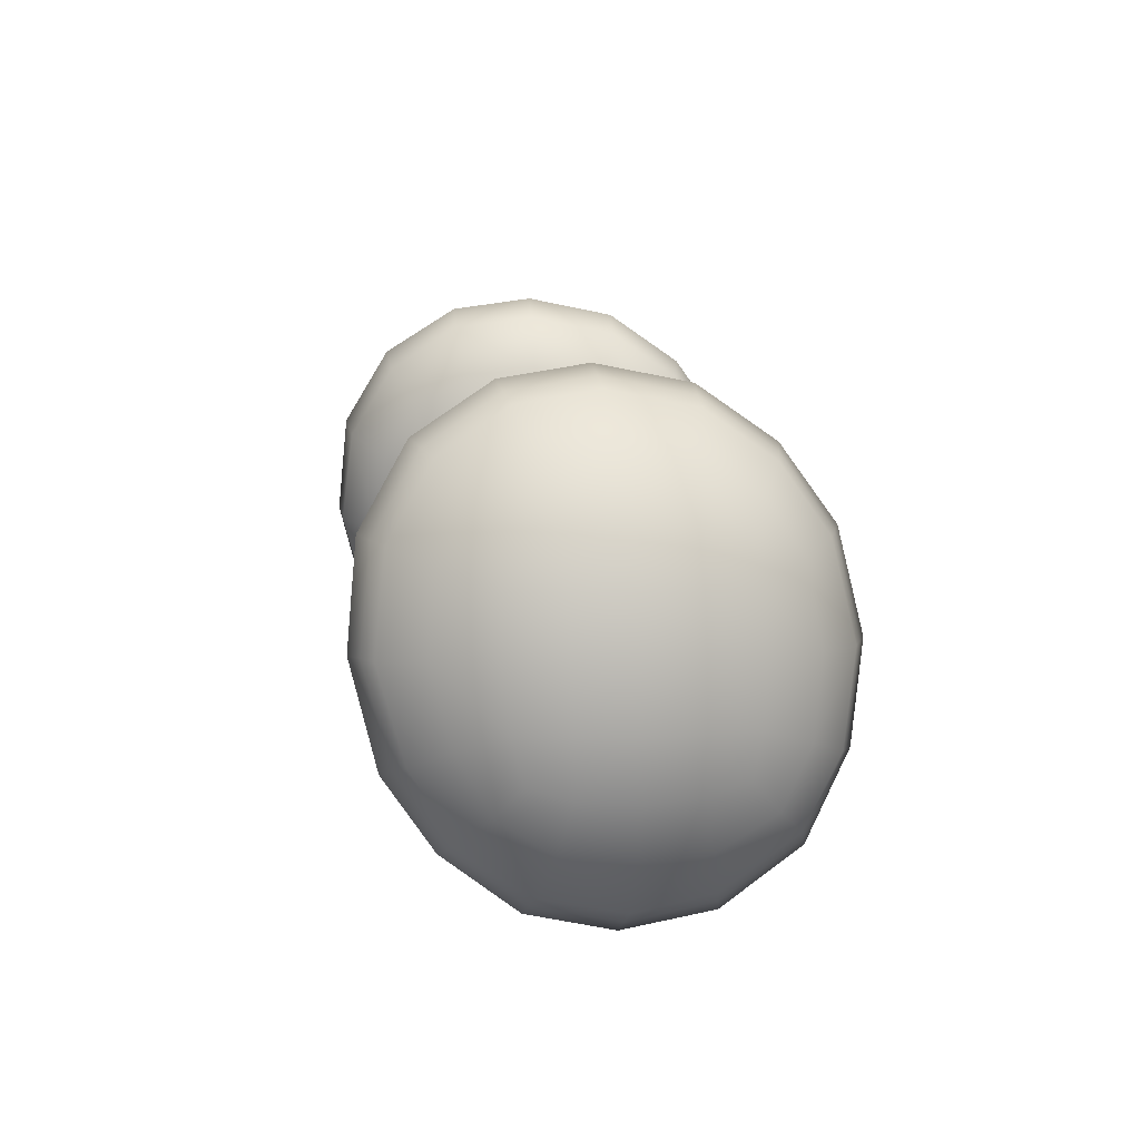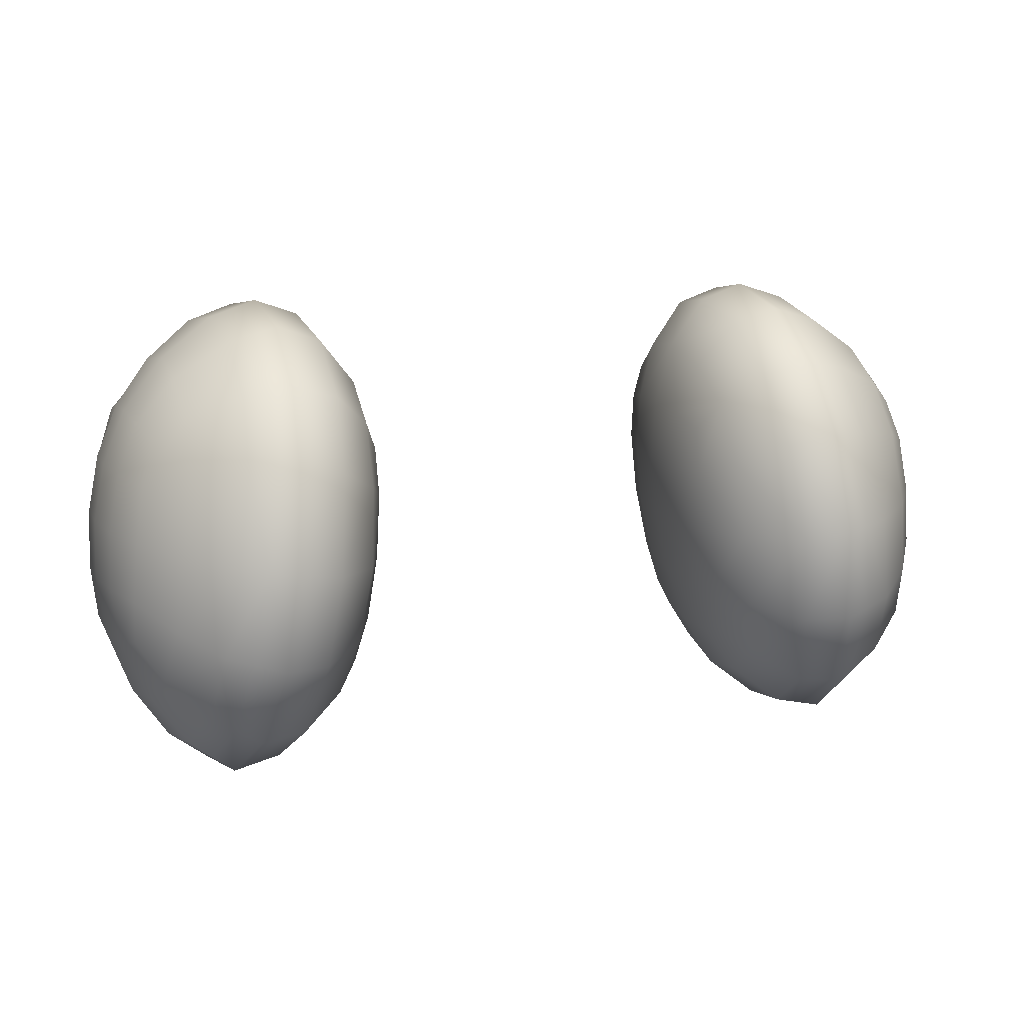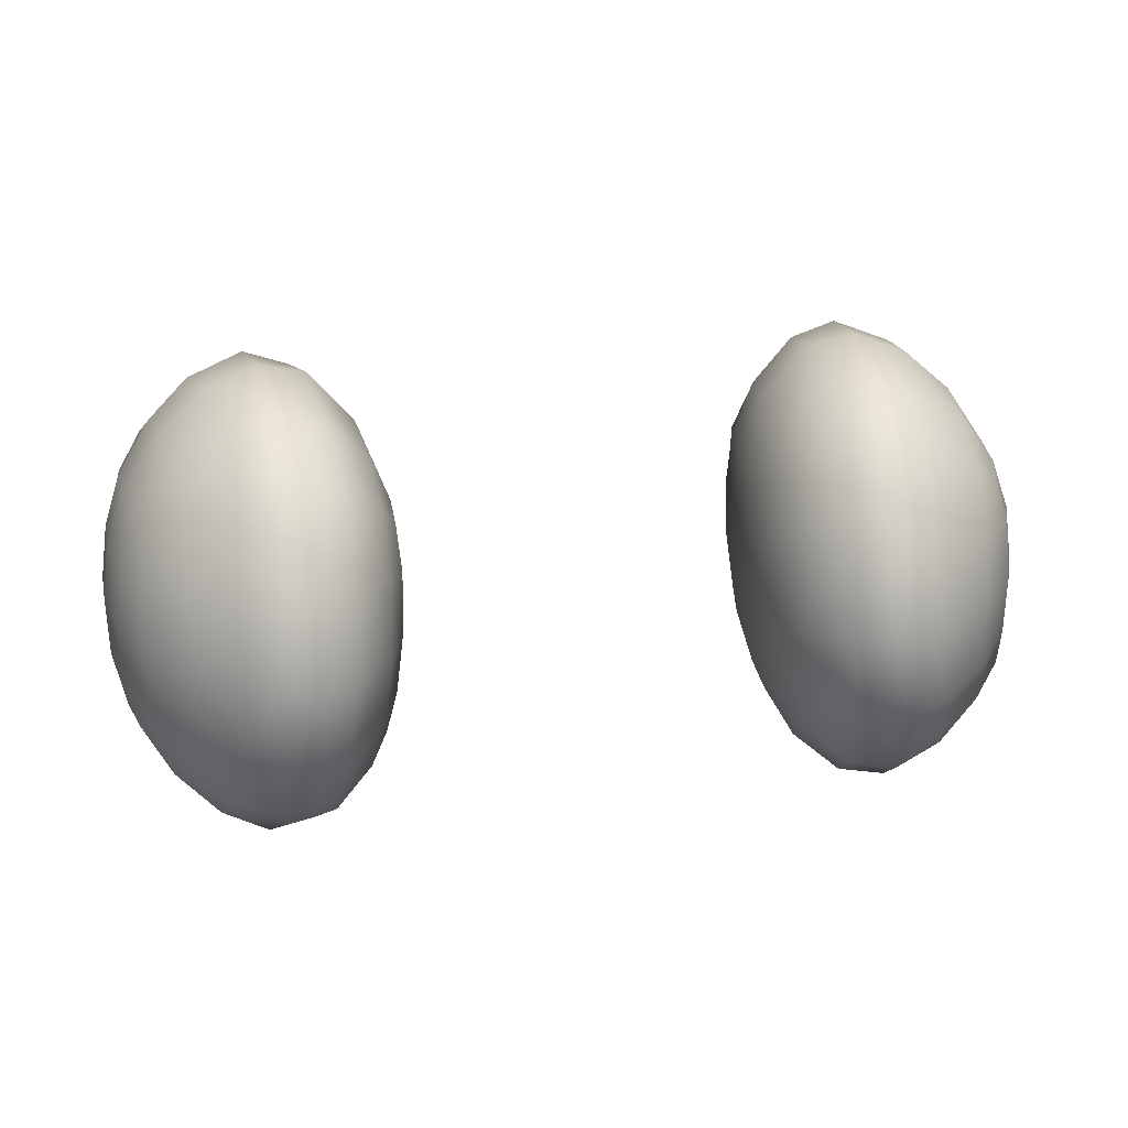
<metadata>
{"format":"obj","ext":"obj","renderer":"f3d","projection":"perspective","resolution":1024,"background":"white","views":[{"elev":12.6,"azim":83.6,"up":"+Z"},{"elev":11.6,"azim":160.1,"up":"+Z"},{"elev":20.8,"azim":-11.4,"up":"+Y"}]}
</metadata>
<code>
g pm0329_00_EyeSkin
v 0.07139 0.189 0.271
v 0.06564 0.1892 0.2727
v 0.06582 0.2067 0.2604
v 0.06618 0.1682 0.2771
v 0.0716 0.2055 0.2594
v 0.07323 0.2171 0.2432
v 0.06754 0.219 0.2433
v 0.06998 0.2245 0.2199
v 0.07622 0.2222 0.2207
v 0.07263 0.2217 0.197
v 0.07928 0.2194 0.1988
v 0.07679 0.2115 0.1776
v 0.08234 0.2101 0.181
v 0.07971 0.1931 0.1653
v 0.08593 0.217 0.2005
v 0.08486 0.1921 0.1691
v 0.08221 0.172 0.1626
v 0.0871 0.1726 0.1663
v 0.08285 0.1522 0.1674
v 0.09001 0.1912 0.1729
v 0.08789 0.2086 0.1843
v 0.08785 0.1532 0.1709
v 0.0823 0.1352 0.1806
v 0.08729 0.137 0.1832
v 0.08077 0.1239 0.1971
v 0.09285 0.1542 0.1744
v 0.09199 0.1731 0.17
v 0.1007 0.1733 0.1825
v 0.0988 0.1886 0.1843
v 0.105 0.186 0.1982
v 0.09759 0.2021 0.192
v 0.08589 0.1265 0.1994
v 0.09101 0.1291 0.2016
v 0.07786 0.1182 0.2211
v 0.09229 0.1389 0.1857
v 0.08312 0.1207 0.2218
v 0.1013 0.1575 0.1858
v 0.1063 0.1603 0.1987
v 0.1007 0.1452 0.1939
v 0.07974 0.1232 0.2447
v 0.07438 0.1205 0.2449
v 0.07054 0.1313 0.2633
v 0.1062 0.1733 0.1974
v 0.1083 0.1729 0.2114
v 0.08837 0.1233 0.2226
v 0.09766 0.1333 0.2245
v 0.08511 0.1259 0.2446
v 0.07616 0.1335 0.2621
v 0.07387 0.1498 0.2726
v 0.0682 0.1487 0.2744
v 0.09965 0.1378 0.2072
v 0.1056 0.1482 0.2116
v 0.1052 0.1509 0.2013
v 0.08177 0.1357 0.2609
v 0.07193 0.1687 0.2753
v 0.07955 0.1509 0.2708
v 0.07769 0.1693 0.2735
v 0.08998 0.1707 0.2642
v 0.07714 0.1888 0.2693
v 0.09121 0.1555 0.262
v 0.0996 0.1585 0.2514
v 0.09277 0.1431 0.2547
v 0.07738 0.2043 0.2584
v 0.09017 0.1866 0.261
v 0.09904 0.1849 0.2506
v 0.07893 0.2152 0.2431
v 0.09004 0.1994 0.2533
v 0.08246 0.22 0.2214
v 0.09989 0.1719 0.2519
v 0.1053 0.1724 0.2391
v 0.09117 0.2076 0.2411
v 0.09991 0.1967 0.2377
v 0.09512 0.2089 0.2053
v 0.103 0.1972 0.2104
v 0.09322 0.2107 0.2231
v 0.09706 0.1941 0.2474
v 0.1029 0.1953 0.2002
v 0.1039 0.1852 0.2384
v 0.1062 0.1856 0.2249
v 0.102 0.1978 0.2242
v 0.1067 0.1857 0.2112
v 0.1079 0.1726 0.2254
v 0.1074 0.1596 0.2257
v 0.1048 0.1595 0.2392
v 0.1022 0.1473 0.2394
v 0.09953 0.1497 0.2491
v 0.108 0.1601 0.2119
v 0.1045 0.1467 0.2255
v 0.09505 0.1355 0.2421
v -0.07786 0.1182 0.2211
v -0.08077 0.1239 0.1971
v -0.08589 0.1265 0.1994
v -0.0823 0.1352 0.1806
v -0.08312 0.1207 0.2218
v -0.07867 0.1227 0.2447
v -0.08511 0.1259 0.2446
v -0.07438 0.1205 0.2449
v -0.07616 0.1335 0.2621
v -0.07054 0.1313 0.2633
v -0.08837 0.1233 0.2226
v -0.09766 0.1333 0.2245
v -0.09101 0.1291 0.2016
v -0.08729 0.137 0.1832
v -0.08785 0.1532 0.1709
v -0.08285 0.1522 0.1674
v -0.08221 0.172 0.1626
v -0.07387 0.1498 0.2726
v -0.0682 0.1487 0.2744
v -0.07193 0.1687 0.2753
v -0.06618 0.1682 0.2771
v -0.07955 0.1509 0.2708
v -0.09229 0.1389 0.1857
v -0.07139 0.189 0.271
v -0.06564 0.1892 0.2727
v -0.0716 0.2055 0.2594
v -0.06582 0.2067 0.2604
v -0.07714 0.1888 0.2693
v -0.08177 0.1357 0.2609
v -0.07323 0.2171 0.2432
v -0.06754 0.219 0.2433
v -0.07622 0.2222 0.2207
v -0.06998 0.2245 0.2199
v -0.07893 0.2152 0.2431
v -0.07769 0.1693 0.2735
v -0.08998 0.1707 0.2642
v -0.09121 0.1555 0.262
v -0.0996 0.1585 0.2514
v -0.09277 0.1431 0.2547
v -0.07738 0.2043 0.2584
v -0.09017 0.1866 0.261
v -0.09904 0.1849 0.2506
v -0.09004 0.1994 0.2533
v -0.09989 0.1719 0.2519
v -0.1053 0.1724 0.2391
v -0.09505 0.1355 0.2421
v -0.1022 0.1473 0.2394
v -0.09953 0.1497 0.2491
v -0.1048 0.1595 0.2392
v -0.1074 0.1596 0.2257
v -0.1045 0.1467 0.2255
v -0.1056 0.1482 0.2116
v -0.09965 0.1378 0.2072
v -0.1007 0.1452 0.1939
v -0.1052 0.1509 0.2013
v -0.1063 0.1603 0.1987
v -0.1013 0.1575 0.1858
v -0.1007 0.1733 0.1825
v -0.09285 0.1542 0.1744
v -0.0871 0.1726 0.1663
v -0.09199 0.1731 0.17
v -0.08486 0.1921 0.1691
v -0.07971 0.1931 0.1653
v -0.07679 0.2115 0.1776
v -0.09001 0.1912 0.1729
v -0.08234 0.2101 0.181
v -0.07928 0.2194 0.1988
v -0.07263 0.2217 0.197
v -0.08789 0.2086 0.1843
v -0.08593 0.217 0.2005
v -0.0988 0.1886 0.1843
v -0.105 0.186 0.1982
v -0.09759 0.2021 0.192
v -0.08246 0.22 0.2214
v -0.1062 0.1733 0.1974
v -0.1083 0.1729 0.2114
v -0.09512 0.2089 0.2053
v -0.103 0.1972 0.2104
v -0.09117 0.2076 0.2411
v -0.09991 0.1967 0.2377
v -0.09322 0.2107 0.2231
v -0.1029 0.1953 0.2002
v -0.09706 0.1941 0.2474
v -0.102 0.1978 0.2242
v -0.1062 0.1856 0.2249
v -0.1067 0.1857 0.2112
v -0.1039 0.1852 0.2384
v -0.1079 0.1726 0.2254
v -0.108 0.1601 0.2119
v -0.07786 0.1182 0.2211
v -0.06973 0.125 0.1974
v -0.08077 0.1239 0.1971
v -0.0823 0.1352 0.1806
v -0.06683 0.119 0.22
v -0.06354 0.1218 0.2429
v -0.0557 0.1274 0.2188
v -0.07438 0.1205 0.2449
v -0.07054 0.1313 0.2633
v -0.07116 0.1353 0.1808
v -0.07164 0.1513 0.1687
v -0.08285 0.1522 0.1674
v -0.08221 0.172 0.1626
v -0.05965 0.1402 0.1861
v -0.05826 0.1324 0.1997
v -0.05101 0.1429 0.2024
v -0.05987 0.1529 0.1772
v -0.05886 0.1704 0.1734
v -0.05237 0.1555 0.1878
v -0.07077 0.1716 0.1641
v -0.06833 0.192 0.1677
v -0.07971 0.1931 0.1653
v -0.07679 0.2115 0.1776
v -0.05375 0.1453 0.1913
v -0.06585 0.2093 0.1785
v -0.05693 0.1877 0.1764
v -0.04959 0.1843 0.1874
v -0.06195 0.218 0.1965
v -0.07263 0.2217 0.197
v -0.06998 0.2245 0.2199
v -0.05493 0.2008 0.1847
v -0.0509 0.1699 0.1863
v -0.04546 0.1689 0.2013
v -0.04736 0.1552 0.2019
v -0.04423 0.1544 0.2168
v -0.04839 0.1411 0.2177
v -0.04677 0.1411 0.2333
v -0.05317 0.1299 0.2382
v -0.05086 0.1379 0.2515
v -0.05989 0.1322 0.26
v -0.05774 0.1484 0.2707
v -0.0682 0.1487 0.2744
v -0.06618 0.1682 0.2771
v -0.04871 0.1504 0.2594
v -0.04402 0.1534 0.246
v -0.04675 0.1676 0.2617
v -0.04645 0.1431 0.2447
v -0.05568 0.1677 0.2734
v -0.05507 0.1883 0.2689
v -0.06564 0.1892 0.2727
v -0.06582 0.2067 0.2604
v -0.04293 0.1541 0.2318
v -0.04118 0.1678 0.2315
v -0.04234 0.1676 0.2464
v -0.04193 0.1818 0.2451
v -0.04608 0.1853 0.2581
v -0.05534 0.2048 0.2575
v -0.05693 0.2162 0.2413
v -0.06754 0.219 0.2433
v -0.0466 0.1984 0.2497
v -0.05929 0.2219 0.2184
v -0.04742 0.2064 0.2358
v -0.04261 0.1945 0.2316
v -0.04282 0.1922 0.2427
v -0.05164 0.2076 0.1991
v -0.04616 0.1955 0.2016
v -0.04868 0.2095 0.2172
v -0.0492 0.194 0.1906
v -0.04097 0.1817 0.2312
v -0.04208 0.1823 0.2163
v -0.04378 0.1959 0.2166
v -0.04484 0.1827 0.2014
v -0.04237 0.1683 0.2163
v 0.07679 0.2115 0.1776
v 0.07263 0.2217 0.197
v 0.06195 0.218 0.1965
v 0.06998 0.2245 0.2199
v 0.06585 0.2093 0.1785
v 0.06833 0.192 0.1677
v 0.07971 0.1931 0.1653
v 0.08221 0.172 0.1626
v 0.05929 0.2219 0.2184
v 0.05693 0.2162 0.2413
v 0.06754 0.219 0.2433
v 0.06582 0.2067 0.2604
v 0.05493 0.2008 0.1847
v 0.05693 0.1877 0.1764
v 0.05886 0.1704 0.1734
v 0.04959 0.1843 0.1874
v 0.07077 0.1716 0.1641
v 0.07164 0.1513 0.1687
v 0.08285 0.1522 0.1674
v 0.0823 0.1352 0.1806
v 0.05164 0.2076 0.1991
v 0.04616 0.1955 0.2016
v 0.0492 0.194 0.1906
v 0.04868 0.2095 0.2172
v 0.04742 0.2064 0.2358
v 0.04261 0.1945 0.2316
v 0.0466 0.1984 0.2497
v 0.04378 0.1959 0.2166
v 0.04208 0.1823 0.2163
v 0.04484 0.1827 0.2014
v 0.04546 0.1689 0.2013
v 0.05534 0.2048 0.2575
v 0.05507 0.1883 0.2689
v 0.06564 0.1892 0.2727
v 0.0509 0.1699 0.1863
v 0.05237 0.1555 0.1878
v 0.04608 0.1853 0.2581
v 0.04193 0.1818 0.2451
v 0.04675 0.1676 0.2617
v 0.05568 0.1677 0.2734
v 0.06618 0.1682 0.2771
v 0.0682 0.1487 0.2744
v 0.05774 0.1484 0.2707
v 0.07054 0.1313 0.2633
v 0.04282 0.1922 0.2427
v 0.05989 0.1322 0.26
v 0.07438 0.1205 0.2449
v 0.04871 0.1504 0.2594
v 0.04402 0.1534 0.246
v 0.05086 0.1379 0.2515
v 0.06354 0.1218 0.2429
v 0.04097 0.1817 0.2312
v 0.04118 0.1678 0.2315
v 0.04234 0.1676 0.2464
v 0.06683 0.119 0.22
v 0.0557 0.1274 0.2188
v 0.07786 0.1182 0.2211
v 0.08077 0.1239 0.1971
v 0.06973 0.125 0.1974
v 0.04237 0.1683 0.2163
v 0.04423 0.1544 0.2168
v 0.04293 0.1541 0.2318
v 0.04677 0.1411 0.2333
v 0.04645 0.1431 0.2447
v 0.07116 0.1353 0.1808
v 0.05987 0.1529 0.1772
v 0.05965 0.1402 0.1861
v 0.05317 0.1299 0.2382
v 0.05826 0.1324 0.1997
v 0.05101 0.1429 0.2024
v 0.04839 0.1411 0.2177
v 0.05375 0.1453 0.1913
v 0.04736 0.1552 0.2019
g pm0329_00_EyeSkin_0
f 3 2 1
f 1 2 4
f 5 3 1
f 5 6 3
f 6 7 3
f 8 7 6
f 9 8 6
f 10 8 9
f 11 10 9
f 10 11 12
f 11 13 12
f 14 12 13
f 11 9 15
f 11 15 13
f 16 14 13
f 14 16 17
f 16 18 17
f 19 17 18
f 16 13 20
f 16 20 18
f 15 21 13
f 13 21 20
f 22 19 18
f 19 22 23
f 22 24 23
f 25 23 24
f 22 18 26
f 22 26 24
f 20 27 18
f 18 27 26
f 28 27 20
f 26 27 28
f 29 20 21
f 29 28 20
f 29 30 28
f 31 29 21
f 31 21 15
f 29 31 30
f 32 25 24
f 32 24 33
f 25 32 34
f 26 35 24
f 24 35 33
f 32 36 34
f 32 33 36
f 35 26 37
f 37 26 28
f 37 28 38
f 39 35 37
f 33 35 39
f 37 38 39
f 36 40 34
f 40 41 34
f 42 41 40
f 28 43 38
f 38 43 44
f 30 43 28
f 44 43 30
f 33 45 36
f 36 45 40
f 46 45 33
f 45 47 40
f 45 46 47
f 48 42 40
f 48 40 47
f 48 49 42
f 49 50 42
f 4 50 49
f 51 46 33
f 51 52 46
f 51 33 39
f 51 39 52
f 39 53 52
f 38 53 39
f 52 53 38
f 54 48 47
f 48 54 49
f 55 4 49
f 55 1 4
f 55 49 56
f 54 56 49
f 55 57 1
f 57 55 56
f 57 56 58
f 57 59 1
f 57 58 59
f 5 1 59
f 56 54 60
f 56 60 58
f 58 60 61
f 54 62 60
f 54 47 62
f 61 60 62
f 63 5 59
f 5 63 6
f 58 64 59
f 59 64 63
f 65 64 58
f 63 66 6
f 9 6 66
f 64 67 63
f 67 64 65
f 63 67 66
f 68 9 66
f 9 68 15
f 69 58 61
f 69 65 58
f 69 61 70
f 69 70 65
f 67 71 66
f 66 71 68
f 72 71 67
f 73 15 68
f 73 31 15
f 73 74 31
f 71 75 68
f 75 73 68
f 75 71 72
f 73 75 74
f 76 67 65
f 76 72 67
f 76 65 72
f 74 77 31
f 31 77 30
f 30 77 74
f 70 78 65
f 65 78 72
f 72 78 79
f 79 78 70
f 80 75 72
f 75 80 74
f 80 72 79
f 74 80 79
f 81 30 74
f 81 74 79
f 81 44 30
f 81 79 44
f 82 79 70
f 79 82 44
f 82 70 83
f 44 82 83
f 70 84 83
f 83 84 85
f 61 84 70
f 85 84 61
f 86 85 61
f 86 61 62
f 86 62 85
f 87 44 83
f 87 38 44
f 87 52 38
f 87 83 52
f 83 88 52
f 88 83 85
f 52 88 46
f 88 85 46
f 62 89 85
f 85 89 46
f 47 89 62
f 46 89 47
f 92 91 90
f 93 91 92
f 94 92 90
f 95 94 90
f 95 96 94
f 97 95 90
f 95 97 98
f 95 98 96
f 97 99 98
f 94 100 92
f 96 100 94
f 101 100 96
f 100 102 92
f 100 101 102
f 103 93 92
f 103 92 102
f 103 104 93
f 104 105 93
f 106 105 104
f 107 98 99
f 108 107 99
f 107 108 109
f 108 110 109
f 107 111 98
f 107 109 111
f 112 103 102
f 103 112 104
f 113 109 110
f 114 113 110
f 113 114 115
f 114 116 115
f 113 117 109
f 113 115 117
f 111 118 98
f 98 118 96
f 119 115 116
f 120 119 116
f 119 120 121
f 120 122 121
f 119 123 115
f 119 121 123
f 117 124 109
f 109 124 111
f 111 124 125
f 125 124 117
f 118 111 126
f 126 111 125
f 126 125 127
f 128 118 126
f 126 127 128
f 96 118 128
f 115 129 117
f 123 129 115
f 130 117 129
f 130 125 117
f 130 131 125
f 132 130 129
f 132 129 123
f 130 132 131
f 125 133 127
f 131 133 125
f 127 133 134
f 134 133 131
f 135 96 128
f 135 128 136
f 135 101 96
f 135 136 101
f 127 137 128
f 128 137 136
f 136 137 127
f 138 127 134
f 138 136 127
f 138 139 136
f 138 134 139
f 136 140 101
f 139 140 136
f 140 141 101
f 140 139 141
f 141 142 101
f 101 142 102
f 102 142 143
f 143 142 141
f 112 102 143
f 144 143 141
f 144 141 145
f 144 145 143
f 112 143 146
f 145 146 143
f 147 146 145
f 148 112 146
f 148 146 147
f 112 148 104
f 149 104 148
f 149 106 104
f 150 149 148
f 150 148 147
f 149 151 106
f 149 150 151
f 151 152 106
f 153 152 151
f 150 154 151
f 150 147 154
f 155 153 151
f 155 151 154
f 155 156 153
f 156 157 153
f 122 157 156
f 121 122 156
f 158 155 154
f 155 158 156
f 121 156 159
f 158 159 156
f 154 160 158
f 147 160 154
f 161 160 147
f 160 162 158
f 158 162 159
f 162 160 161
f 163 121 159
f 121 163 123
f 164 161 147
f 164 165 161
f 164 147 145
f 164 145 165
f 162 166 159
f 159 166 163
f 167 166 162
f 168 123 163
f 168 132 123
f 168 169 132
f 166 170 163
f 170 168 163
f 170 166 167
f 168 170 169
f 171 162 161
f 171 167 162
f 171 161 167
f 169 172 132
f 132 172 131
f 131 172 169
f 170 173 169
f 173 170 167
f 169 173 174
f 173 167 174
f 161 175 167
f 167 175 174
f 165 175 161
f 174 175 165
f 176 131 169
f 176 169 174
f 176 134 131
f 176 174 134
f 174 177 134
f 177 174 165
f 134 177 139
f 177 165 139
f 165 178 139
f 139 178 141
f 145 178 165
f 141 178 145
f 181 180 179
f 181 182 180
f 180 183 179
f 183 184 179
f 185 183 180
f 183 185 184
f 184 186 179
f 187 186 184
f 182 188 180
f 189 188 182
f 190 189 182
f 190 191 189
f 180 188 192
f 193 185 180
f 193 180 192
f 193 194 185
f 193 192 194
f 188 189 195
f 192 188 195
f 195 189 196
f 195 197 192
f 195 196 197
f 191 198 189
f 189 198 196
f 199 198 191
f 196 198 199
f 200 199 191
f 200 201 199
f 192 202 194
f 197 202 192
f 194 202 197
f 201 203 199
f 204 196 199
f 204 199 203
f 204 205 196
f 206 203 201
f 207 206 201
f 207 208 206
f 209 204 203
f 204 209 205
f 209 203 206
f 196 210 197
f 205 210 196
f 197 210 211
f 211 210 205
f 212 194 197
f 212 197 211
f 212 213 194
f 212 211 213
f 213 214 194
f 214 213 215
f 194 214 185
f 214 215 185
f 215 216 185
f 185 216 184
f 184 216 217
f 217 216 215
f 218 184 217
f 218 187 184
f 218 219 187
f 219 220 187
f 221 220 219
f 218 217 222
f 219 218 222
f 223 222 217
f 219 222 224
f 224 222 223
f 225 217 215
f 225 223 217
f 225 215 223
f 226 221 219
f 226 219 224
f 226 227 221
f 226 224 227
f 227 228 221
f 229 228 227
f 215 230 223
f 223 230 231
f 213 230 215
f 231 230 213
f 232 224 223
f 232 223 231
f 232 233 224
f 232 231 233
f 224 234 227
f 233 234 224
f 235 229 227
f 227 234 235
f 235 236 229
f 236 237 229
f 208 237 236
f 234 238 235
f 238 234 233
f 235 238 236
f 239 208 236
f 208 239 206
f 238 240 236
f 236 240 239
f 241 240 238
f 242 238 233
f 242 241 238
f 242 233 241
f 243 206 239
f 243 209 206
f 243 244 209
f 240 245 239
f 245 243 239
f 245 240 241
f 243 245 244
f 244 246 209
f 209 246 205
f 205 246 244
f 233 247 241
f 241 247 248
f 231 247 233
f 248 247 231
f 249 245 241
f 245 249 244
f 249 241 248
f 244 249 248
f 250 205 244
f 250 244 248
f 250 211 205
f 250 248 211
f 251 248 231
f 248 251 211
f 251 231 213
f 211 251 213
f 254 253 252
f 255 253 254
f 256 254 252
f 256 252 257
f 252 258 257
f 257 258 259
f 260 255 254
f 255 260 261
f 262 255 261
f 262 261 263
f 256 264 254
f 257 265 256
f 265 264 256
f 266 265 257
f 264 265 267
f 267 265 266
f 268 257 259
f 268 266 257
f 268 259 269
f 268 269 266
f 259 270 269
f 269 270 271
f 264 272 254
f 273 272 264
f 254 272 260
f 274 264 267
f 274 273 264
f 274 267 273
f 272 275 260
f 275 272 273
f 275 276 260
f 276 275 277
f 276 261 260
f 276 278 261
f 276 277 278
f 279 275 273
f 275 279 277
f 279 273 280
f 277 279 280
f 267 281 273
f 273 281 280
f 282 281 267
f 280 281 282
f 278 283 261
f 261 283 263
f 263 283 284
f 285 263 284
f 286 282 267
f 286 287 282
f 286 267 266
f 286 266 287
f 278 288 283
f 288 284 283
f 288 278 289
f 288 290 284
f 288 289 290
f 285 284 291
f 290 291 284
f 292 285 291
f 292 291 293
f 291 294 293
f 294 291 290
f 293 294 295
f 278 296 289
f 277 296 278
f 289 296 277
f 294 297 295
f 295 297 298
f 299 294 290
f 297 294 299
f 299 290 300
f 301 297 299
f 299 300 301
f 297 302 298
f 302 297 301
f 303 289 277
f 303 304 289
f 303 277 280
f 303 280 304
f 289 305 290
f 290 305 300
f 304 305 289
f 300 305 304
f 298 302 306
f 307 306 302
f 308 298 306
f 308 306 309
f 306 310 309
f 306 307 310
f 271 309 310
f 280 311 304
f 304 311 312
f 311 280 282
f 311 282 312
f 313 300 304
f 313 304 312
f 313 314 300
f 313 312 314
f 314 315 300
f 300 315 301
f 301 315 314
f 316 271 310
f 316 269 271
f 269 316 317
f 269 317 266
f 266 317 287
f 316 318 317
f 316 310 318
f 287 317 318
f 319 301 314
f 319 302 301
f 319 307 302
f 319 314 307
f 310 320 318
f 307 320 310
f 318 320 321
f 321 320 307
f 314 322 307
f 322 321 307
f 312 322 314
f 322 312 321
f 323 287 318
f 323 318 321
f 323 321 287
f 312 324 321
f 321 324 287
f 282 324 312
f 287 324 282

</code>
